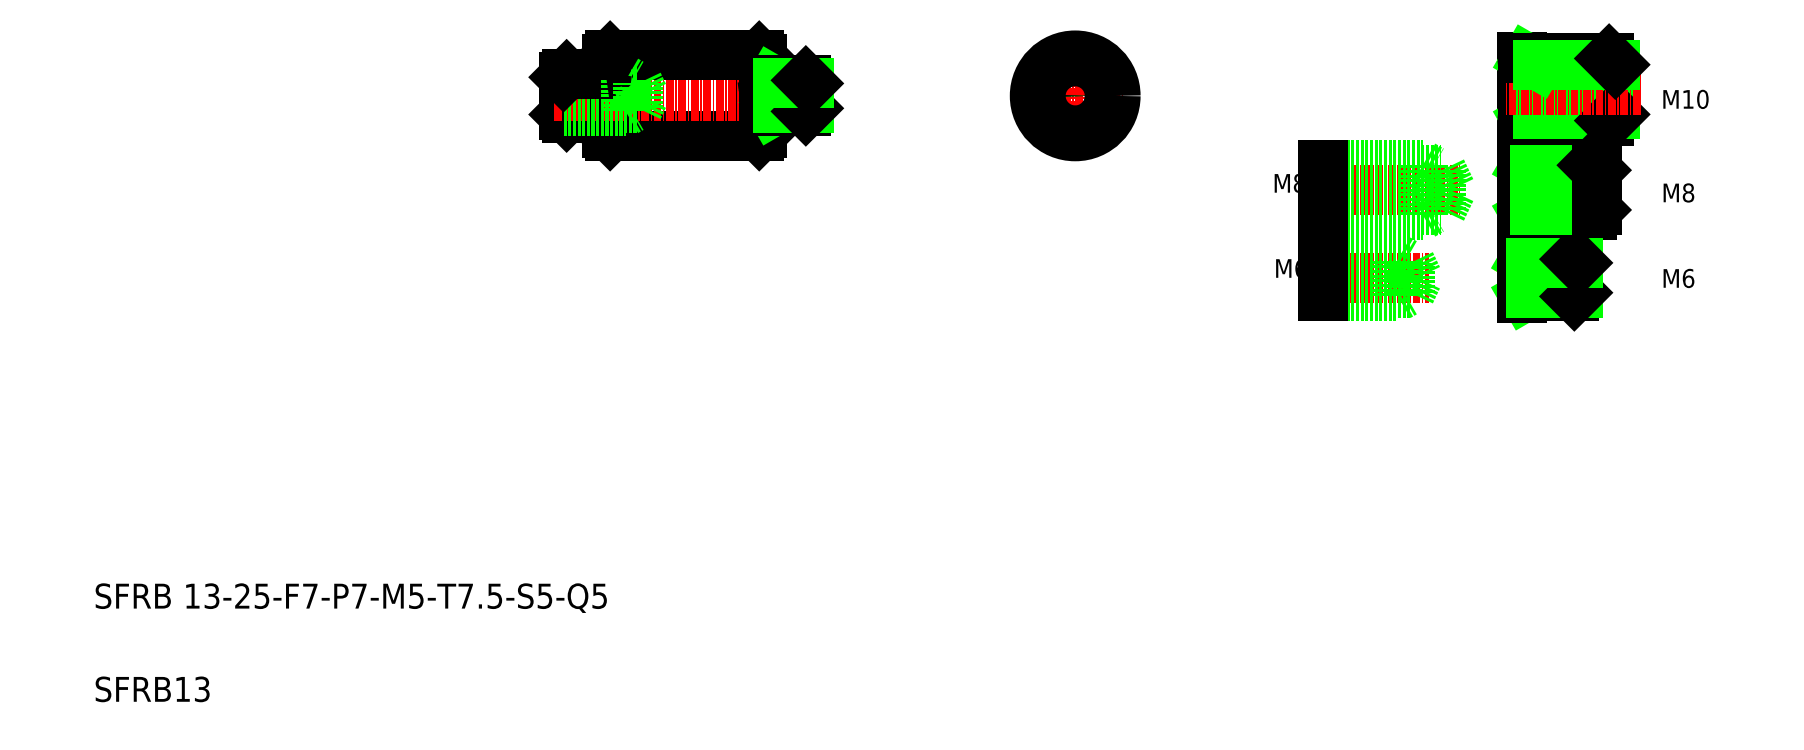
<metadata>
{"format":"dxf","ext":"dxf","renderer":"ezdxf+matplotlib","layout":"modelspace","background":"white","min_lineweight":24,"dpi":150}
</metadata>
<code>
0
SECTION
2
ENTITIES
0
ARC
8
0
10
117.8
20
104.8
30
0
40
0.2
50
90
51
180
0
LINE
8
0
10
86.13
20
111
30
0
11
86.13
21
104
31
0
0
LINE
8
0
10
85.63
20
104.5
30
0
11
85.63
21
110.5
31
0
0
LINE
8
0
10
117.6
20
113.5
30
0
11
117.6
21
101.5
31
0
0
LINE
8
0
10
92.63
20
101.5
30
0
11
92.63
21
113.5
31
0
0
LINE
8
0
10
117.1
20
114
30
0
11
117.1
21
101
31
0
0
LINE
8
0
10
93.13
20
114
30
0
11
93.13
21
101
31
0
0
TEXT
8
0
10
10
20
25
30
0
40
4
1
SFRB 13-25-F7-P7-M5-T7.5-S5-Q5
0
TEXT
8
0
10
10
20
10
30
0
40
4
1
SFRB13
0
LINE
8
0
10
117.1
20
101
30
0
11
93.13
21
101
31
0
0
LINE
8
0
10
86.13
20
104
30
0
11
92.43
21
104
31
0
0
LINE
8
0
10
86.13
20
104
30
0
11
85.63
21
104.5
31
0
0
ARC
8
0
10
92.43
20
103.8
30
0
40
0.2
50
0
51
90
0
LINE
8
0
10
93.13
20
101
30
0
11
92.63
21
101.5
31
0
0
LINE
8
0
10
117.6
20
101.5
30
0
11
117.1
21
101
31
0
0
LINE
8
CENTER
10
84.13
20
107.5
30
0
11
126.6
21
107.5
31
0
0
LINE
8
0
10
93.13
20
114
30
0
11
117.1
21
114
31
0
0
LINE
8
0
10
85.63
20
110
30
0
11
95.63
21
110
31
0
0
LINE
8
0
10
85.63
20
105
30
0
11
95.63
21
105
31
0
0
LINE
8
0
10
85.63
20
109.5
30
0
11
97.63
21
109.5
31
0
0
LINE
8
0
10
85.63
20
105.5
30
0
11
97.63
21
105.5
31
0
0
LINE
8
0
10
86.13
20
111
30
0
11
92.43
21
111
31
0
0
LINE
8
0
10
86.13
20
111
30
0
11
85.63
21
110.5
31
0
0
LINE
8
0
10
92.63
20
113.5
30
0
11
93.13
21
114
31
0
0
LINE
8
0
10
95.63
20
110
30
0
11
96.5
21
109.5
31
0
0
LINE
8
0
10
95.63
20
105
30
0
11
96.5
21
105.5
31
0
0
LINE
8
0
10
95.63
20
105
30
0
11
95.63
21
110
31
0
0
LINE
8
0
10
93.13
20
107.5
30
0
11
93.13
21
107.5
31
0
0
ARC
8
0
10
92.43
20
111.2
30
0
40
0.2
50
270
51
0
0
LINE
8
0
10
93.13
20
110.5
30
0
11
93.13
21
110.5
31
0
0
LINE
8
0
10
97.63
20
105.5
30
0
11
97.63
21
109.5
31
0
0
LINE
8
0
10
97.63
20
109.5
30
0
11
98.59
21
107.5
31
0
0
LINE
8
0
10
97.63
20
105.5
30
0
11
98.59
21
107.5
31
0
0
LINE
8
0
10
117.1
20
114
30
0
11
117.6
21
113.5
31
0
0
LINE
8
0
10
120.1
20
109.5
30
0
11
119.3
21
110
31
0
0
LINE
8
0
10
120.1
20
105.5
30
0
11
119.3
21
105
31
0
0
LINE
8
0
10
124.6
20
105
30
0
11
117.8
21
105
31
0
0
LINE
8
0
10
124.6
20
110
30
0
11
117.8
21
110
31
0
0
ARC
8
0
10
117.8
20
110.2
30
0
40
0.2
50
180
51
270
0
LINE
8
0
10
124.6
20
110
30
0
11
124.6
21
105
31
0
0
LINE
8
0
10
125.1
20
105.5
30
0
11
125.1
21
109.5
31
0
0
LINE
8
0
10
120.1
20
105
30
0
11
120.1
21
110
31
0
0
LINE
8
0
10
125.1
20
105.5
30
0
11
120.1
21
105.5
31
0
0
LINE
8
0
10
124.6
20
105
30
0
11
125.1
21
105.5
31
0
0
LINE
8
0
10
125.1
20
109.5
30
0
11
120.1
21
109.5
31
0
0
LINE
8
0
10
124.6
20
110
30
0
11
125.1
21
109.5
31
0
0
LINE
8
CENTER
10
168
20
99.52
30
0
11
168
21
115.5
31
0
0
LINE
8
0
10
239.9
20
103.3
30
0
11
239.9
21
113.7
31
0
0
LINE
8
0
10
254.9
20
104.5
30
0
11
254.9
21
112.5
31
0
0
LINE
8
0
10
253.9
20
113.5
30
0
11
253.9
21
103.5
31
0
0
LINE
8
0
10
242.4
20
103.5
30
0
11
242.4
21
113.5
31
0
0
LINE
8
CENTER
10
237.3
20
92.36
30
0
11
254.5
21
92.36
31
0
0
LINE
8
CENTER
10
237.6
20
78.24
30
0
11
251.2
21
78.24
31
0
0
LINE
8
0
10
242.4
20
104.5
30
0
11
240.7
21
103.5
31
0
0
LINE
8
0
10
241.9
20
95.56
30
0
11
240.5
21
96.36
31
0
0
LINE
8
0
10
251.1
20
96.36
30
0
11
240.1
21
96.36
31
0
0
LINE
8
0
10
253.9
20
103.5
30
0
11
240.1
21
103.5
31
0
0
LINE
8
0
10
241.4
20
80.64
30
0
11
240.9
21
80.94
31
0
0
LINE
8
0
10
241.4
20
80.64
30
0
11
240.4
21
81.24
31
0
0
LINE
8
0
10
241.9
20
89.16
30
0
11
240.5
21
88.36
31
0
0
LINE
8
0
10
241.4
20
75.84
30
0
11
240.4
21
75.24
31
0
0
LINE
8
0
10
251.1
20
88.36
30
0
11
240.1
21
88.36
31
0
0
LINE
8
0
10
248.3
20
81.24
30
0
11
240.1
21
81.24
31
0
0
LINE
8
0
10
248.3
20
75.24
30
0
11
240.1
21
75.24
31
0
0
LINE
8
CENTER
10
206.3
20
92.36
30
0
11
229.9
21
92.36
31
0
0
LINE
8
CENTER
10
206.3
20
78.24
30
0
11
225
21
78.24
31
0
0
LINE
8
0
10
207.9
20
81.24
30
0
11
219.9
21
81.24
31
0
0
LINE
8
0
10
207.9
20
75.24
30
0
11
219.9
21
75.24
31
0
0
LINE
8
0
10
207.9
20
80.64
30
0
11
221.9
21
80.64
31
0
0
LINE
8
0
10
207.9
20
75.84
30
0
11
221.9
21
75.84
31
0
0
LINE
8
0
10
207.9
20
96.36
30
0
11
223.9
21
96.36
31
0
0
LINE
8
0
10
207.9
20
88.36
30
0
11
223.9
21
88.36
31
0
0
LINE
8
0
10
207.9
20
95.56
30
0
11
226.9
21
95.56
31
0
0
LINE
8
0
10
207.9
20
89.16
30
0
11
226.9
21
89.16
31
0
0
LINE
8
0
10
207.9
20
96.36
30
0
11
207.9
21
88.36
31
0
0
TEXT
8
0
10
200
20
78.24
30
0
40
3
1
M6
0
LINE
8
0
10
207.9
20
81.24
30
0
11
207.9
21
75.24
31
0
0
TEXT
8
0
10
199.7
20
91.94
30
0
40
3
1
M8
0
LINE
8
0
10
239.9
20
88.16
30
0
11
239.9
21
96.56
31
0
0
LINE
8
0
10
223.9
20
88.36
30
0
11
225.3
21
89.16
31
0
0
LINE
8
0
10
223.9
20
88.36
30
0
11
223.9
21
96.36
31
0
0
LINE
8
0
10
221.9
20
75.84
30
0
11
221.9
21
80.64
31
0
0
LINE
8
0
10
221.9
20
80.64
30
0
11
223.1
21
78.24
31
0
0
LINE
8
0
10
219.9
20
75.24
30
0
11
219.9
21
81.24
31
0
0
LINE
8
0
10
221.9
20
75.84
30
0
11
223.1
21
78.24
31
0
0
LINE
8
0
10
219.9
20
75.24
30
0
11
221
21
75.84
31
0
0
LINE
8
0
10
219.9
20
81.24
30
0
11
221
21
80.64
31
0
0
LINE
8
0
10
239.9
20
75.04
30
0
11
239.9
21
81.44
31
0
0
ARC
8
0
10
240.1
20
75.04
30
0
40
0.2
50
90
51
180
0
ARC
8
0
10
240.1
20
81.44
30
0
40
0.2
50
180
51
270
0
ARC
8
0
10
240.1
20
88.16
30
0
40
0.2
50
90
51
180
0
LINE
8
0
10
226.9
20
89.16
30
0
11
226.9
21
95.56
31
0
0
LINE
8
0
10
226.9
20
95.56
30
0
11
228.5
21
92.36
31
0
0
LINE
8
0
10
226.9
20
89.16
30
0
11
228.5
21
92.36
31
0
0
LINE
8
0
10
223.9
20
96.36
30
0
11
225.3
21
95.56
31
0
0
ARC
8
0
10
240.1
20
96.56
30
0
40
0.2
50
180
51
270
0
ARC
8
0
10
240.1
20
103.3
30
0
40
0.2
50
90
51
180
0
TEXT
8
0
10
262.3
20
90.4
30
0
40
3
1
M8
0
TEXT
8
0
10
262.3
20
76.64
30
0
40
3
1
M6
0
LINE
8
0
10
251.9
20
89.16
30
0
11
251.1
21
88.36
31
0
0
LINE
8
0
10
251.1
20
96.36
30
0
11
251.1
21
88.36
31
0
0
LINE
8
0
10
241.9
20
88.36
30
0
11
241.9
21
96.36
31
0
0
LINE
8
0
10
248.3
20
81.24
30
0
11
248.3
21
75.24
31
0
0
LINE
8
0
10
248.9
20
75.84
30
0
11
248.9
21
80.64
31
0
0
LINE
8
0
10
241.4
20
75.24
30
0
11
241.4
21
81.24
31
0
0
LINE
8
0
10
248.9
20
75.84
30
0
11
241.4
21
75.84
31
0
0
LINE
8
0
10
248.9
20
75.84
30
0
11
248.3
21
75.24
31
0
0
LINE
8
0
10
248.9
20
80.64
30
0
11
241.4
21
80.64
31
0
0
LINE
8
0
10
248.3
20
81.24
30
0
11
248.9
21
80.64
31
0
0
LINE
8
0
10
254.9
20
104.5
30
0
11
242.4
21
104.5
31
0
0
LINE
8
0
10
251.9
20
95.56
30
0
11
241.9
21
95.56
31
0
0
LINE
8
0
10
251.9
20
89.16
30
0
11
241.9
21
89.16
31
0
0
LINE
8
0
10
251.9
20
89.16
30
0
11
251.9
21
95.56
31
0
0
LINE
8
0
10
251.9
20
95.56
30
0
11
251.1
21
96.36
31
0
0
LINE
8
0
10
254.9
20
104.5
30
0
11
253.9
21
103.5
31
0
0
LINE
8
CENTER
10
259
20
108.5
30
0
11
237.4
21
108.5
31
0
0
LINE
8
0
10
242.4
20
112.5
30
0
11
240.7
21
113.5
31
0
0
LINE
8
0
10
253.9
20
113.5
30
0
11
240.1
21
113.5
31
0
0
LINE
8
CENTER
10
160
20
107.5
30
0
11
176
21
107.5
31
0
0
ARC
8
0
10
240.1
20
113.7
30
0
40
0.2
50
180
51
270
0
TEXT
8
0
10
262.3
20
105.5
30
0
40
3
1
M10
0
LINE
8
0
10
254.9
20
112.5
30
0
11
242.4
21
112.5
31
0
0
LINE
8
0
10
253.9
20
113.5
30
0
11
254.9
21
112.5
31
0
0
CIRCLE
8
0
10
168
20
107.5
30
0
40
2
0
CIRCLE
8
0
10
168
20
107.5
30
0
40
2.5
0
CIRCLE
8
0
10
168
20
107.5
30
0
40
6.5
0
ENDSEC
0
EOF

</code>
